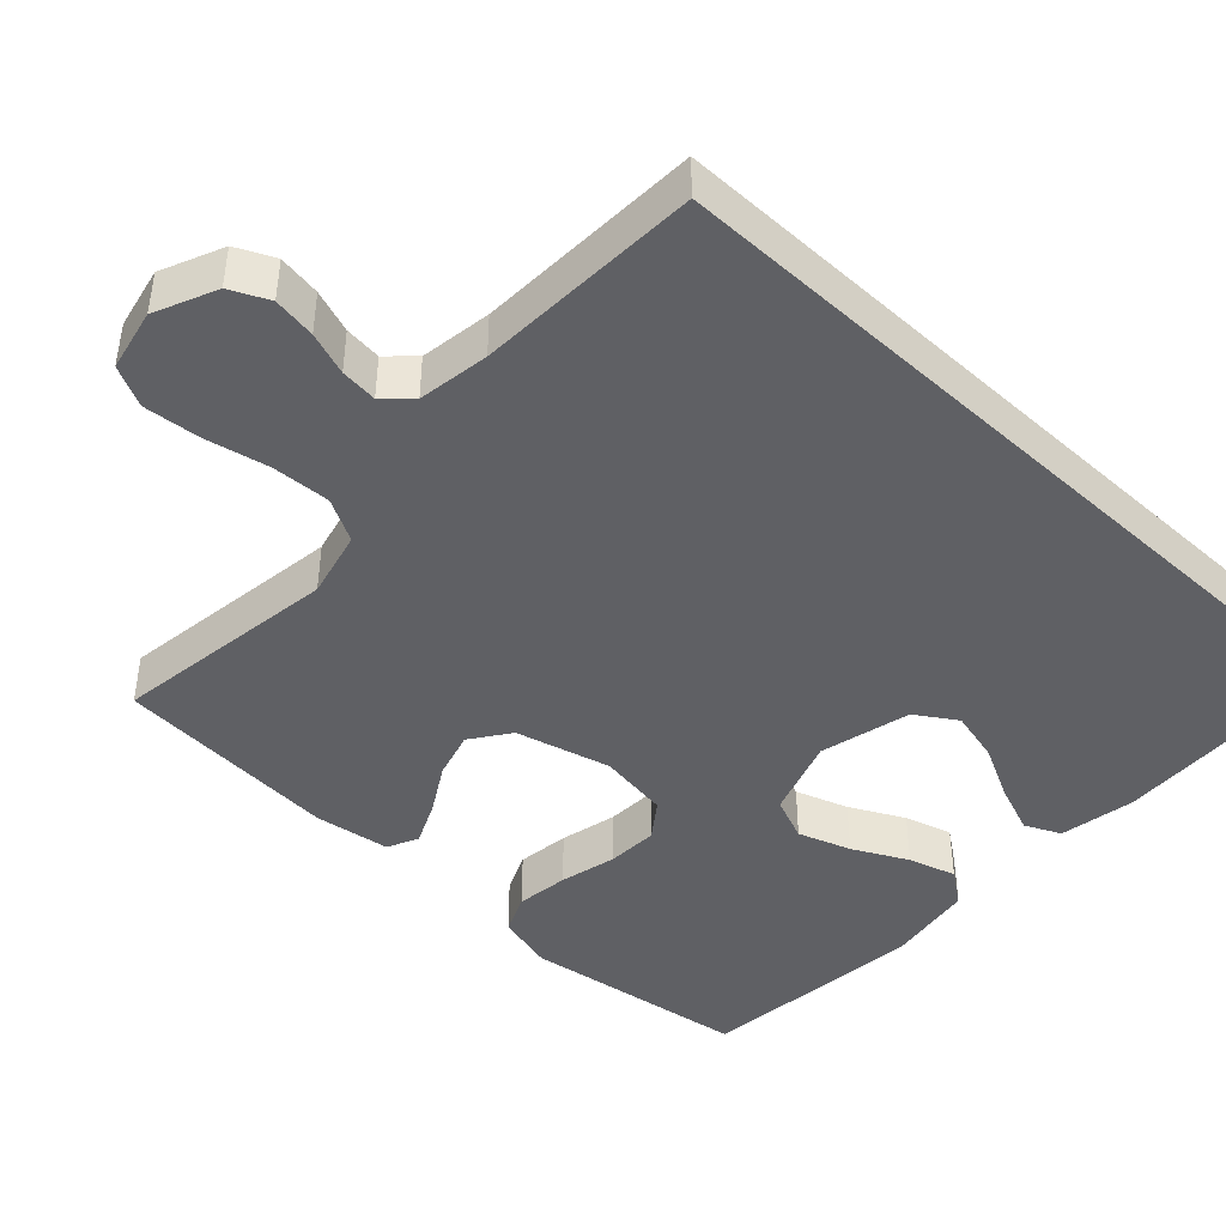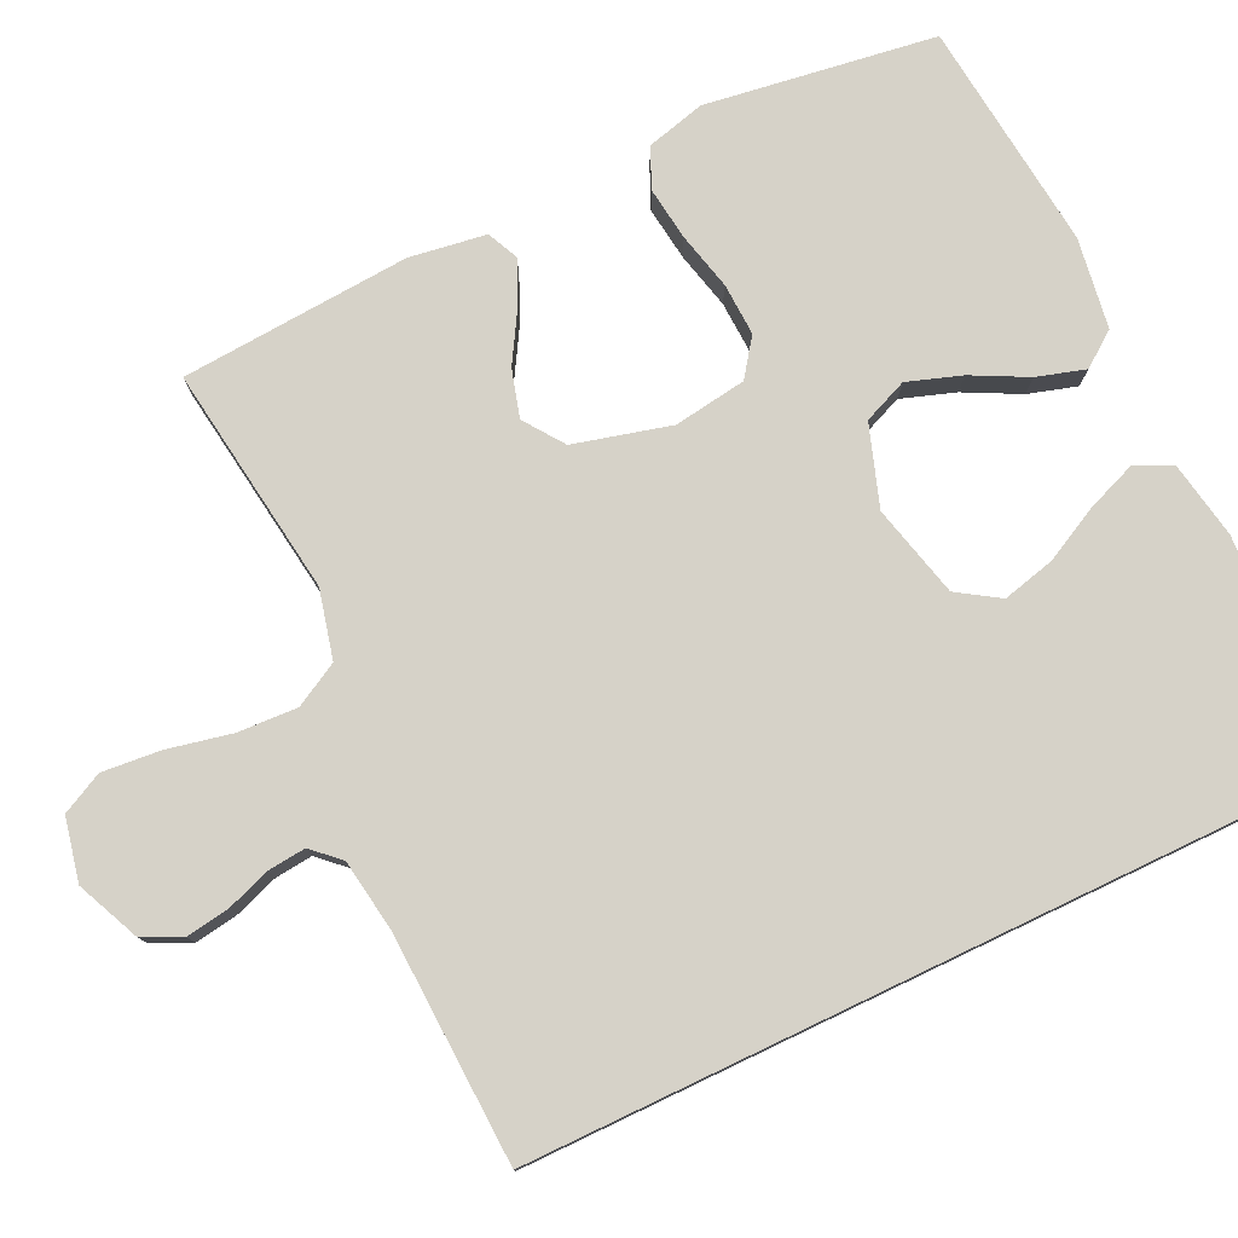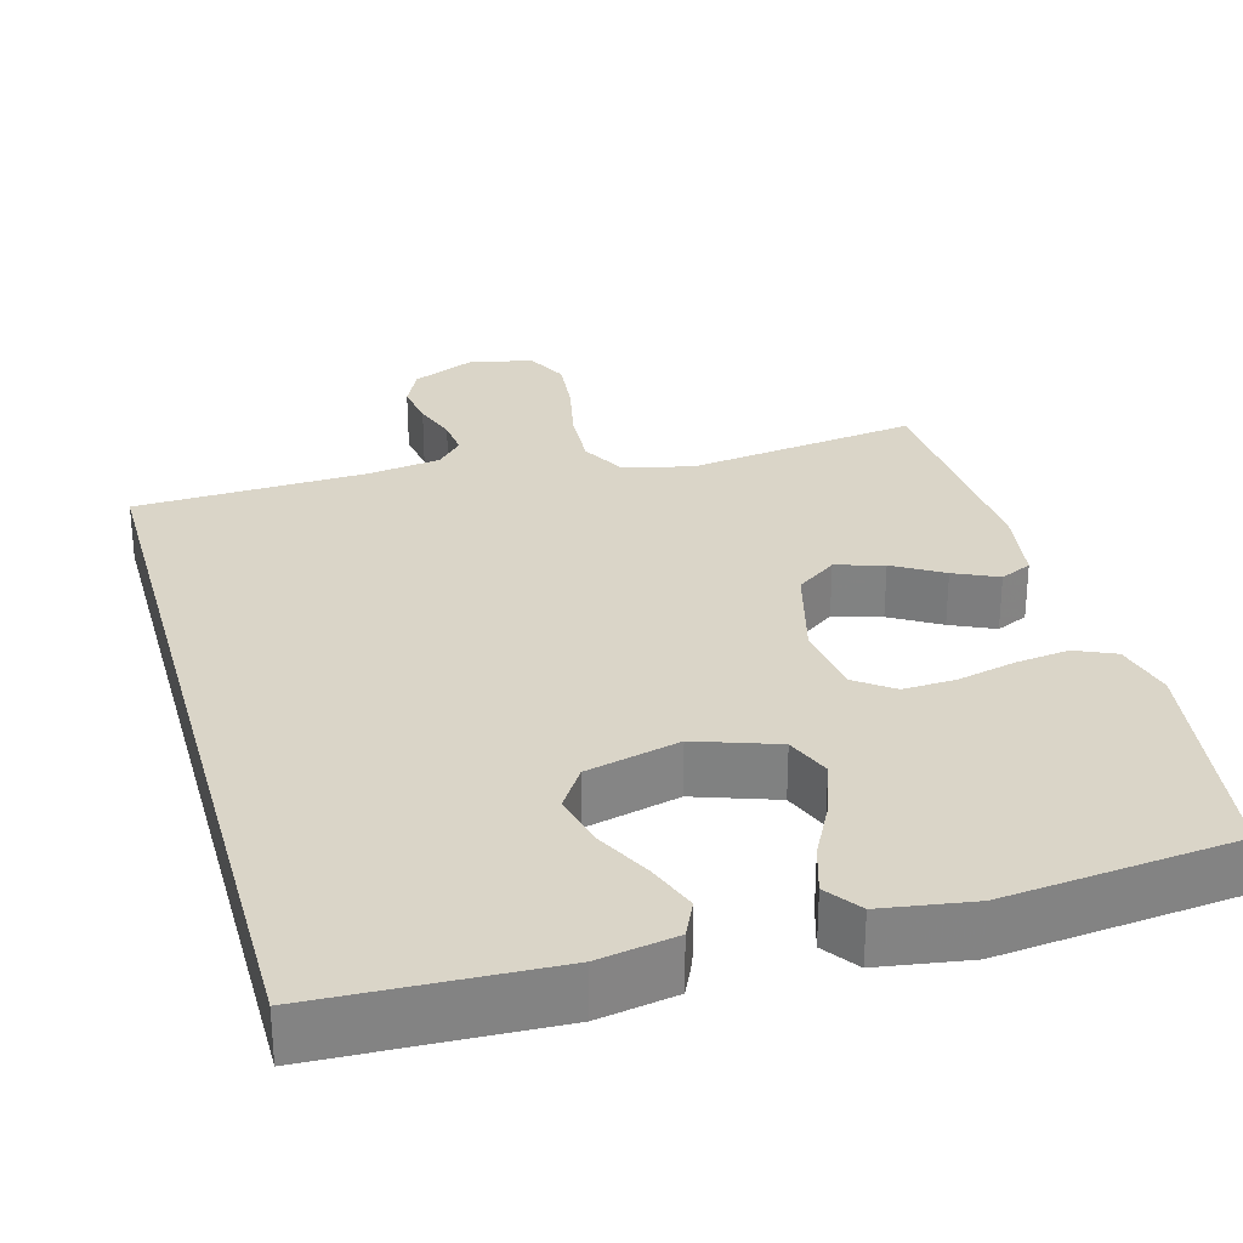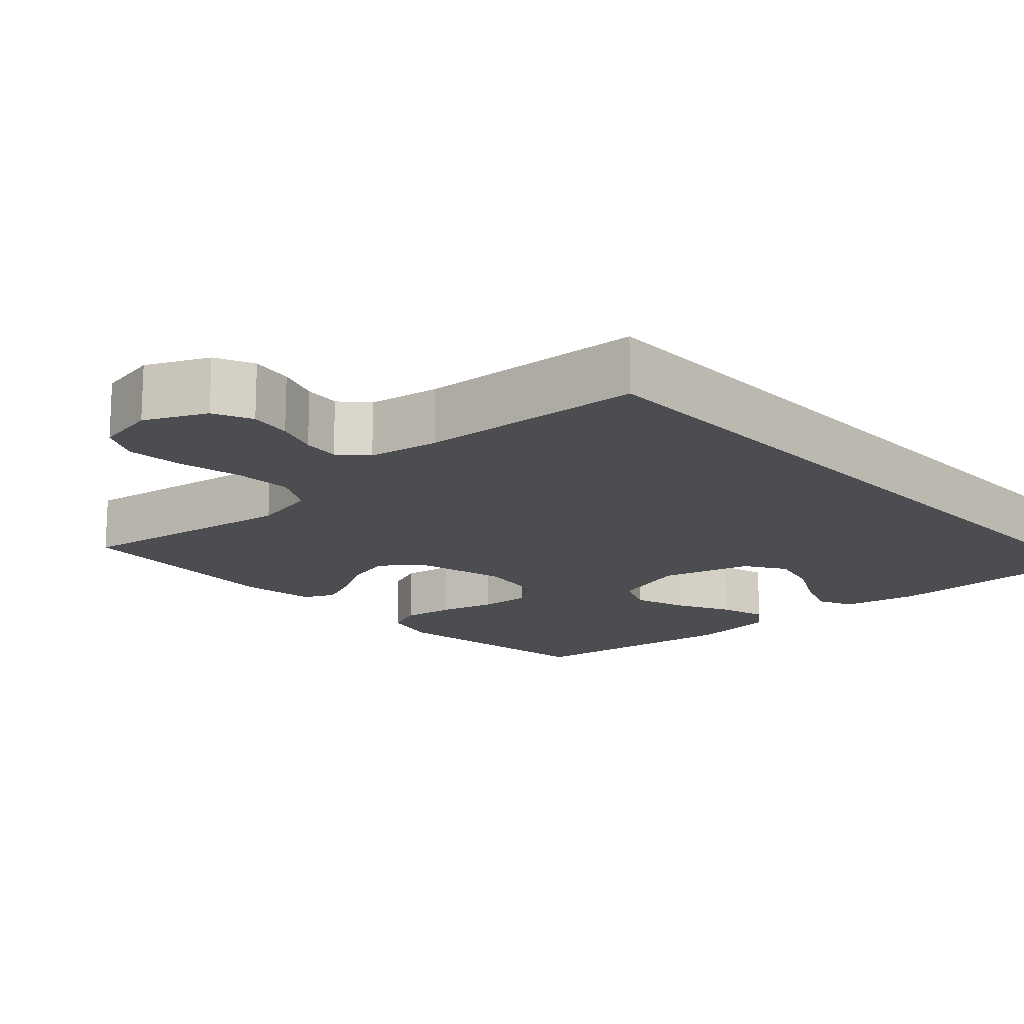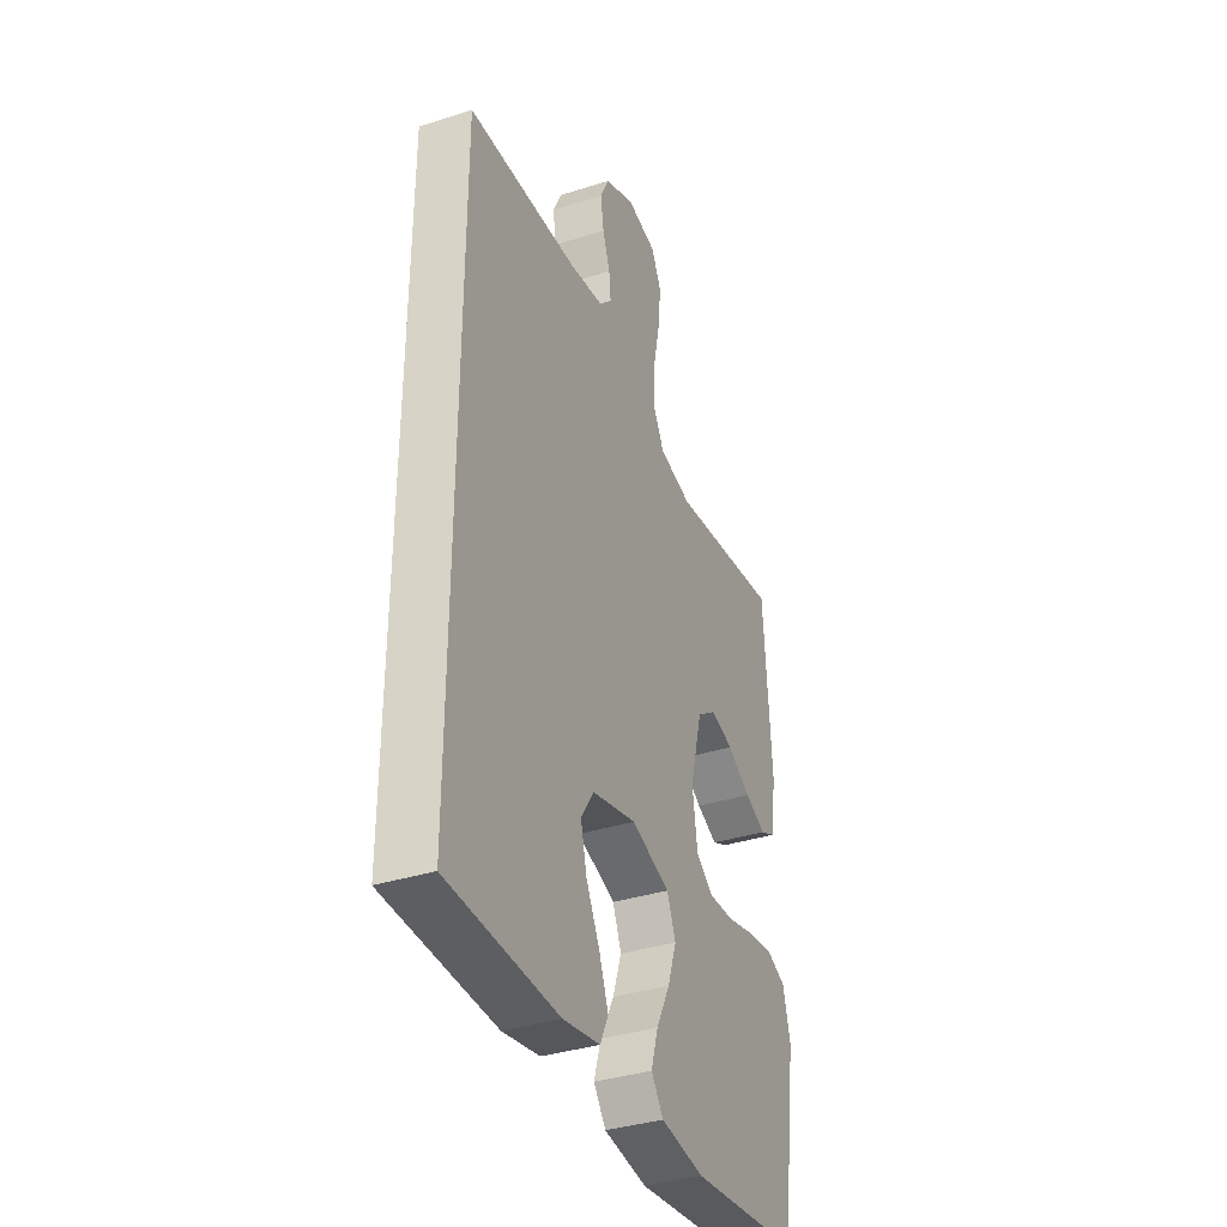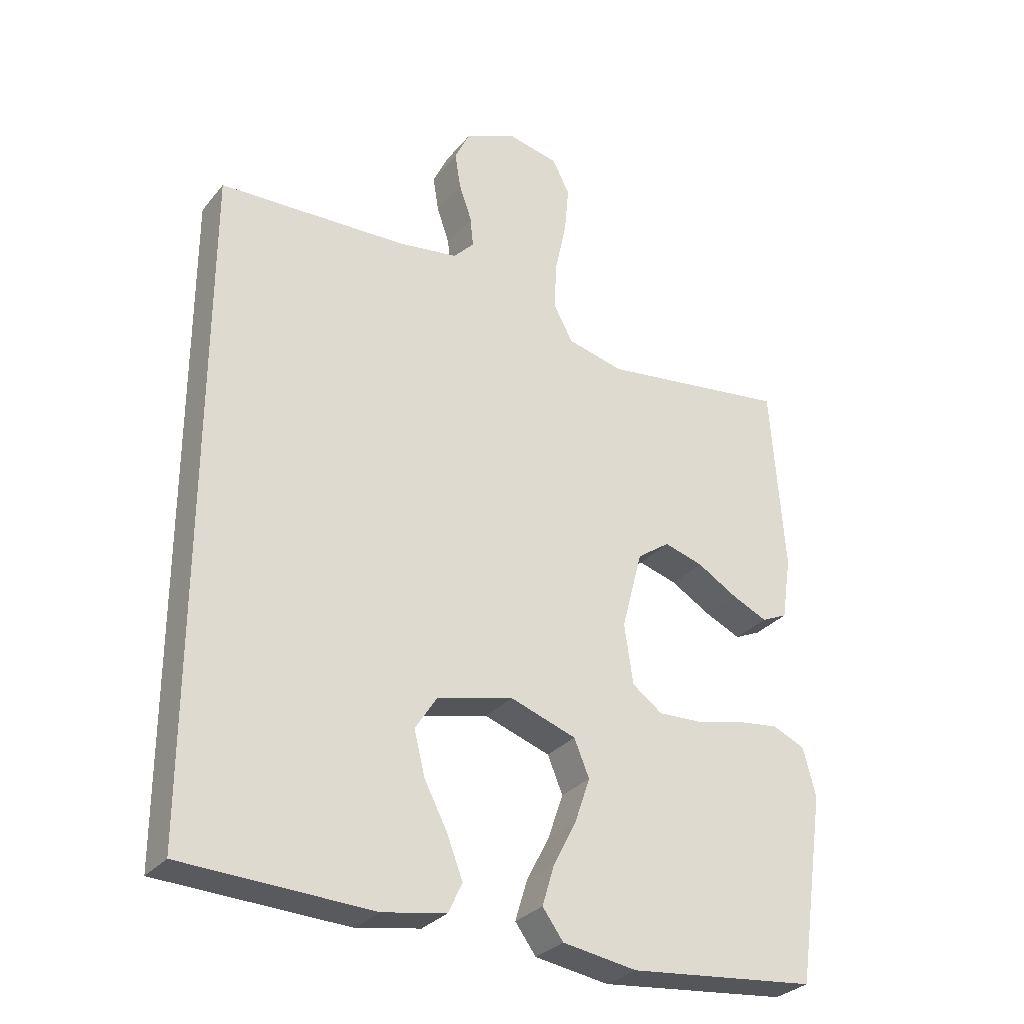
<metadata>
{"format":"obj","ext":"obj","renderer":"f3d","projection":"perspective","resolution":1024,"background":"white","views":[{"elev":-44.0,"azim":46.9,"up":"+Y"},{"elev":77.9,"azim":64.5,"up":"+Y"},{"elev":29.3,"azim":164.5,"up":"+Y"},{"elev":-15.7,"azim":41.8,"up":"+Y"},{"elev":-36.4,"azim":112.6,"up":"+Z"},{"elev":-30.1,"azim":148.2,"up":"+Z"}]}
</metadata>
<code>
v 0.5 0.07 0.537
v 0.5 0.07 -0.513
v 0.2 0.07 -0.525
v 0.099 0.07 -0.507
v 0.077 0.07 -0.46
v 0.102 0.07 -0.395
v 0.139 0.07 -0.323
v 0.156 0.07 -0.254
v 0.121 0.07 -0.2
v 0 0.07 -0.17
v -0.105 0.07 -0.206
v -0.129 0.07 -0.264
v -0.105 0.07 -0.334
v -0.068 0.07 -0.406
v -0.049 0.07 -0.469
v -0.082 0.07 -0.514
v -0.2 0.07 -0.532
v -0.5 0.07 -0.5
v -0.544 0.07 -0.2
v -0.524 0.07 -0.123
v -0.472 0.07 -0.1
v -0.402 0.07 -0.109
v -0.327 0.07 -0.127
v -0.259 0.07 -0.13
v -0.211 0.07 -0.095
v -0.197 0.07 0
v -0.23 0.07 0.126
v -0.282 0.07 0.163
v -0.344 0.07 0.145
v -0.408 0.07 0.107
v -0.465 0.07 0.081
v -0.506 0.07 0.1
v -0.521 0.07 0.2
v -0.5 0.07 0.5
v -0.2 0.07 0.459
v -0.111 0.07 0.481
v -0.08 0.07 0.538
v -0.084 0.07 0.616
v -0.102 0.07 0.7
v -0.109 0.07 0.776
v -0.082 0.07 0.83
v 0 0.07 0.848
v 0.082 0.07 0.812
v 0.106 0.07 0.761
v 0.097 0.07 0.704
v 0.077 0.07 0.647
v 0.072 0.07 0.598
v 0.105 0.07 0.563
v 0.2 0.07 0.549
v 0.5 0 0.537
v 0.5 0 -0.513
v 0.2 0 -0.525
v 0.099 0 -0.507
v 0.077 0 -0.46
v 0.102 0 -0.395
v 0.139 0 -0.323
v 0.156 0 -0.254
v 0.121 0 -0.2
v 0 0 -0.17
v -0.105 0 -0.206
v -0.129 0 -0.264
v -0.105 0 -0.334
v -0.068 0 -0.406
v -0.049 0 -0.469
v -0.082 0 -0.514
v -0.2 0 -0.532
v -0.5 0 -0.5
v -0.544 0 -0.2
v -0.524 0 -0.123
v -0.472 0 -0.1
v -0.402 0 -0.109
v -0.327 0 -0.127
v -0.259 0 -0.13
v -0.211 0 -0.095
v -0.197 0 0
v -0.23 0 0.126
v -0.282 0 0.163
v -0.344 0 0.145
v -0.408 0 0.107
v -0.465 0 0.081
v -0.506 0 0.1
v -0.521 0 0.2
v -0.5 0 0.5
v -0.2 0 0.459
v -0.111 0 0.481
v -0.08 0 0.538
v -0.084 0 0.616
v -0.102 0 0.7
v -0.109 0 0.776
v -0.082 0 0.83
v 0 0 0.848
v 0.082 0 0.812
v 0.106 0 0.761
v 0.097 0 0.704
v 0.077 0 0.647
v 0.072 0 0.598
v 0.105 0 0.563
v 0.2 0 0.549
f 43 44 45 46
f 43 46 47
f 42 43 47
f 41 42 47
f 38 39 40 41
f 37 38 41 47
f 36 37 47 48
f 32 33 34 35
f 32 35 36
f 29 30 31 32
f 28 29 32 36
f 27 28 36 48
f 20 21 22 23
f 20 23 24
f 19 20 24
f 18 19 24
f 17 18 24 25
f 13 14 15 16
f 12 13 16 17
f 4 5 6 7
f 4 7 8
f 3 4 8
f 49 1 2 3
f 49 3 8
f 26 27 48 49
f 12 17 25 26
f 11 12 26 49
f 10 11 49
f 9 10 49
f 8 9 49
f 95 94 93 92
f 96 95 92
f 96 92 91
f 96 91 90
f 90 89 88 87
f 96 90 87 86
f 97 96 86 85
f 84 83 82 81
f 85 84 81
f 81 80 79 78
f 85 81 78 77
f 97 85 77 76
f 72 71 70 69
f 73 72 69
f 73 69 68
f 73 68 67
f 74 73 67 66
f 65 64 63 62
f 66 65 62 61
f 56 55 54 53
f 57 56 53
f 57 53 52
f 52 51 50 98
f 57 52 98
f 98 97 76 75
f 75 74 66 61
f 98 75 61 60
f 98 60 59
f 98 59 58
f 98 58 57
f 1 50 51 2
f 2 51 52 3
f 3 52 53 4
f 4 53 54 5
f 5 54 55 6
f 6 55 56 7
f 7 56 57 8
f 8 57 58 9
f 9 58 59 10
f 10 59 60 11
f 11 60 61 12
f 12 61 62 13
f 13 62 63 14
f 14 63 64 15
f 15 64 65 16
f 16 65 66 17
f 17 66 67 18
f 18 67 68 19
f 19 68 69 20
f 20 69 70 21
f 21 70 71 22
f 22 71 72 23
f 23 72 73 24
f 24 73 74 25
f 25 74 75 26
f 26 75 76 27
f 27 76 77 28
f 28 77 78 29
f 29 78 79 30
f 30 79 80 31
f 31 80 81 32
f 32 81 82 33
f 33 82 83 34
f 34 83 84 35
f 35 84 85 36
f 36 85 86 37
f 37 86 87 38
f 38 87 88 39
f 39 88 89 40
f 40 89 90 41
f 41 90 91 42
f 42 91 92 43
f 43 92 93 44
f 44 93 94 45
f 45 94 95 46
f 46 95 96 47
f 47 96 97 48
f 48 97 98 49
f 49 98 50 1

</code>
